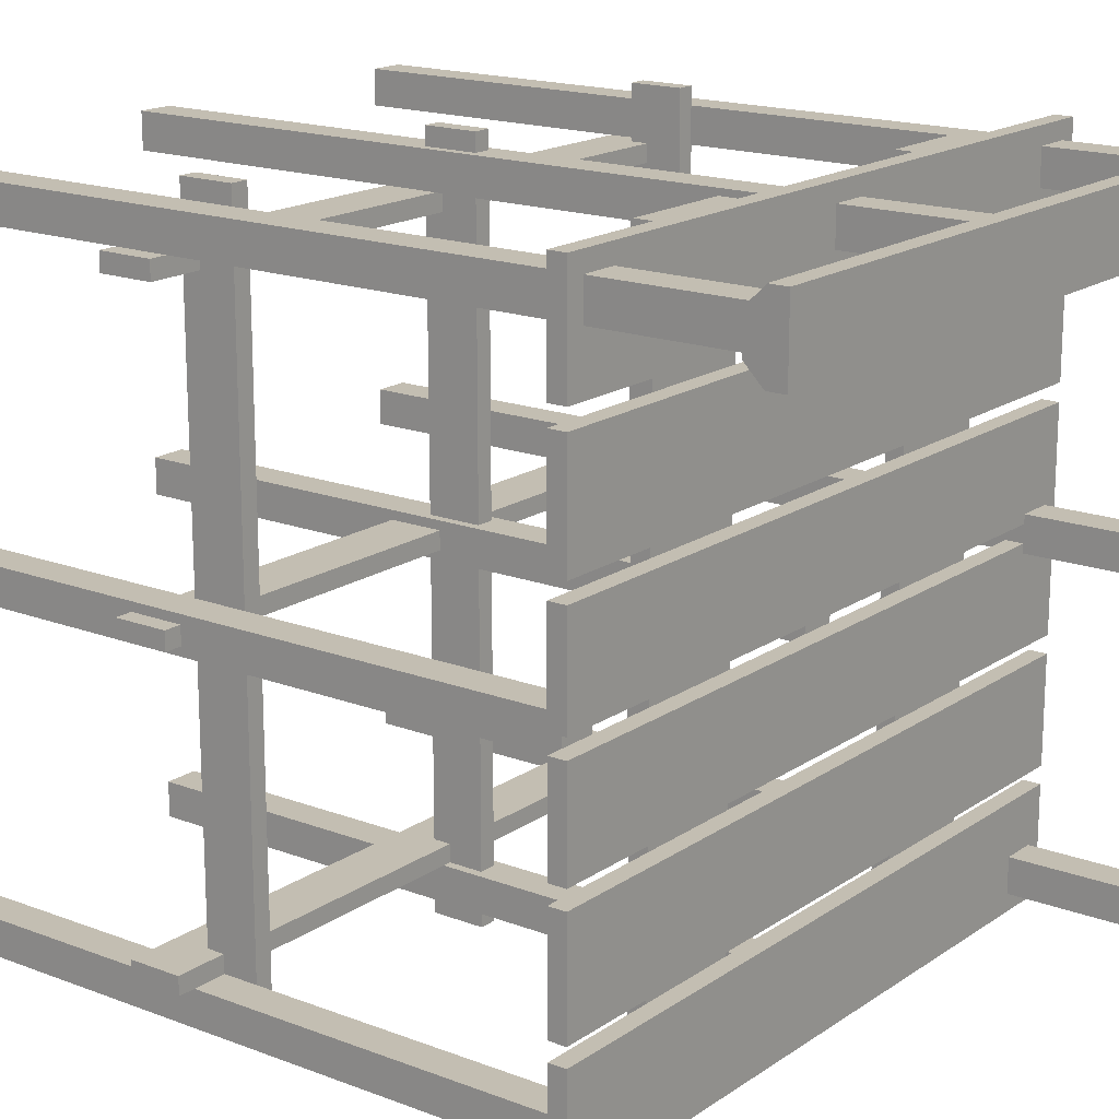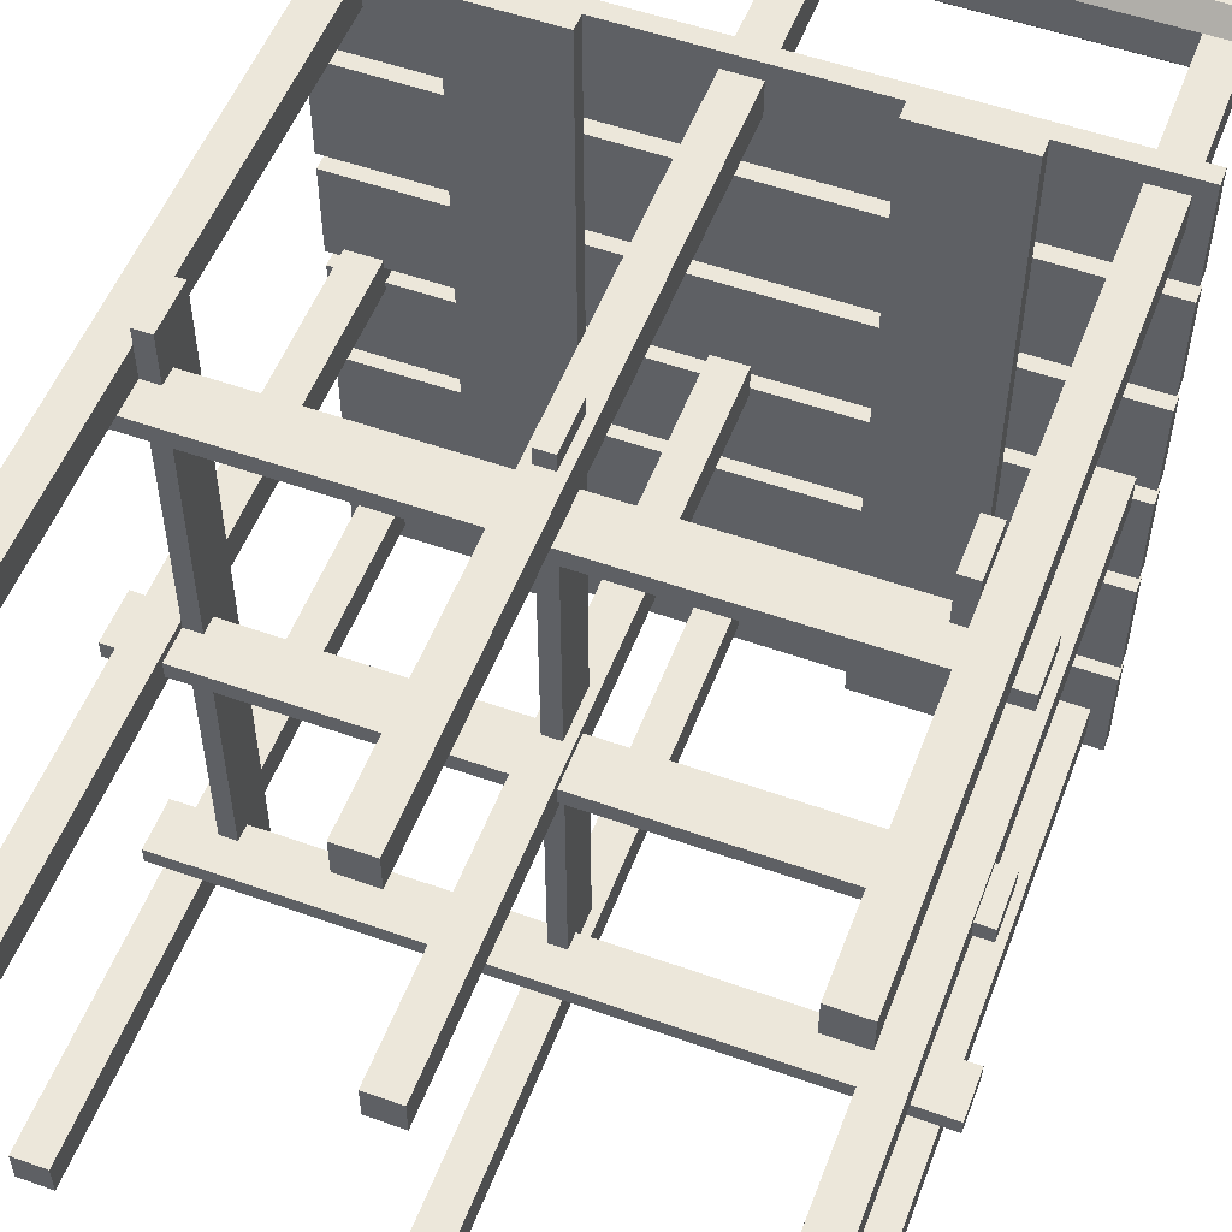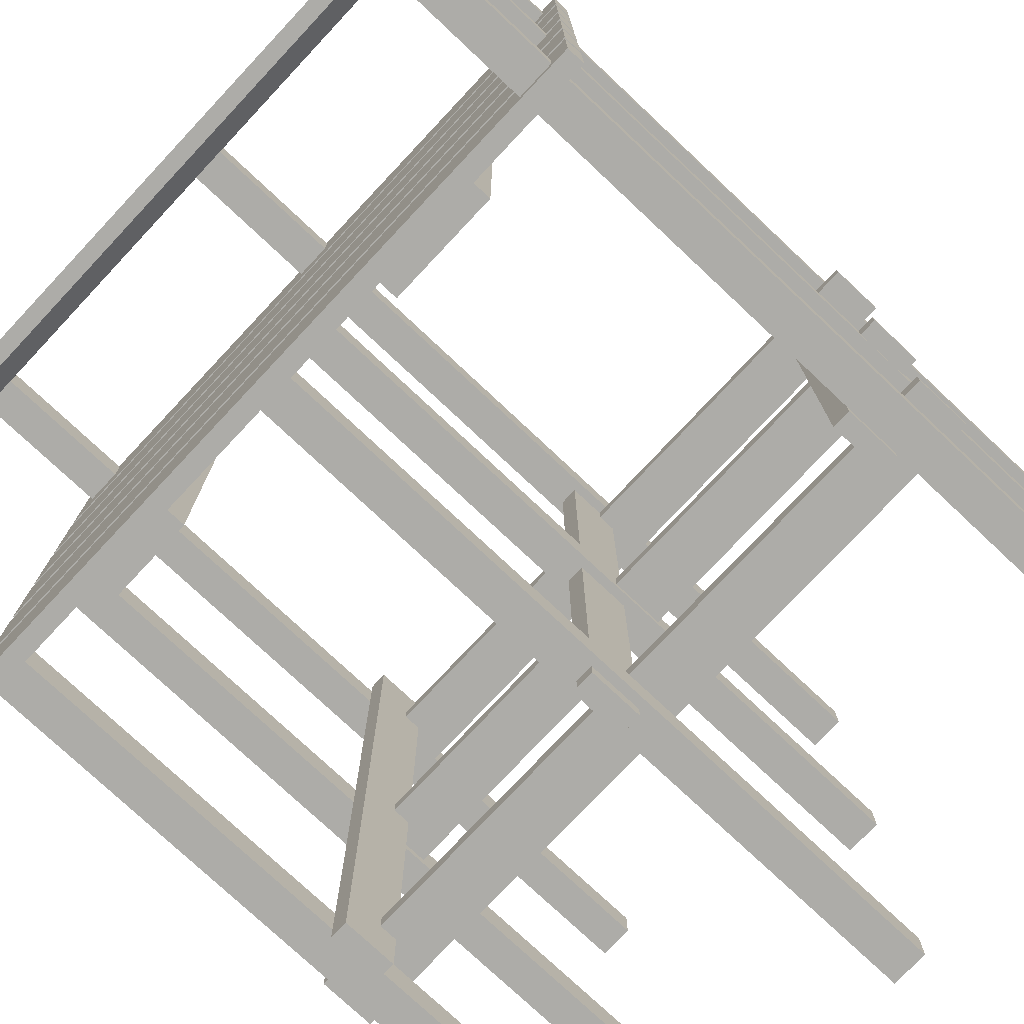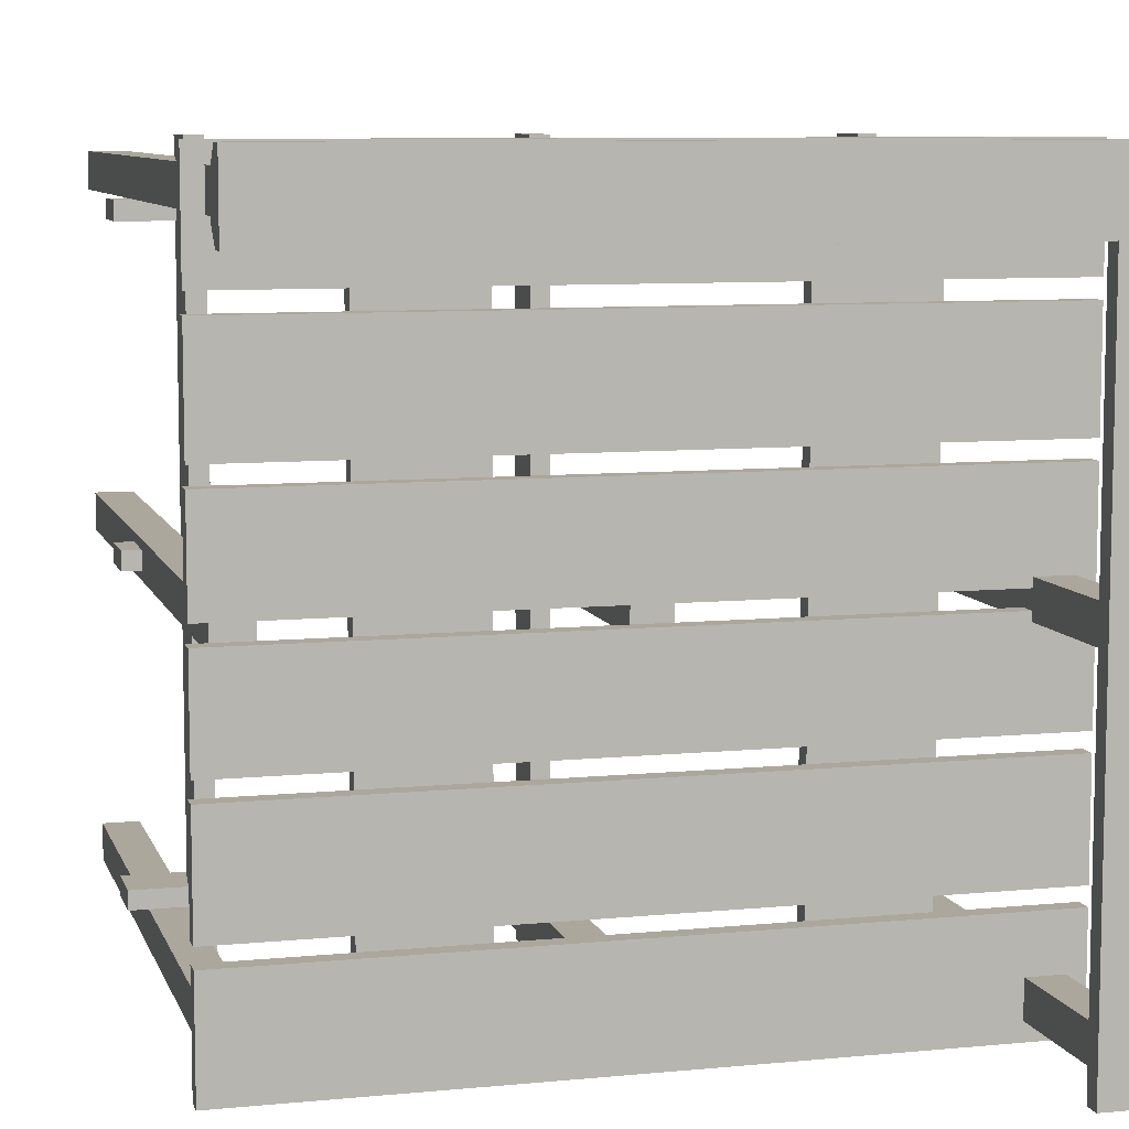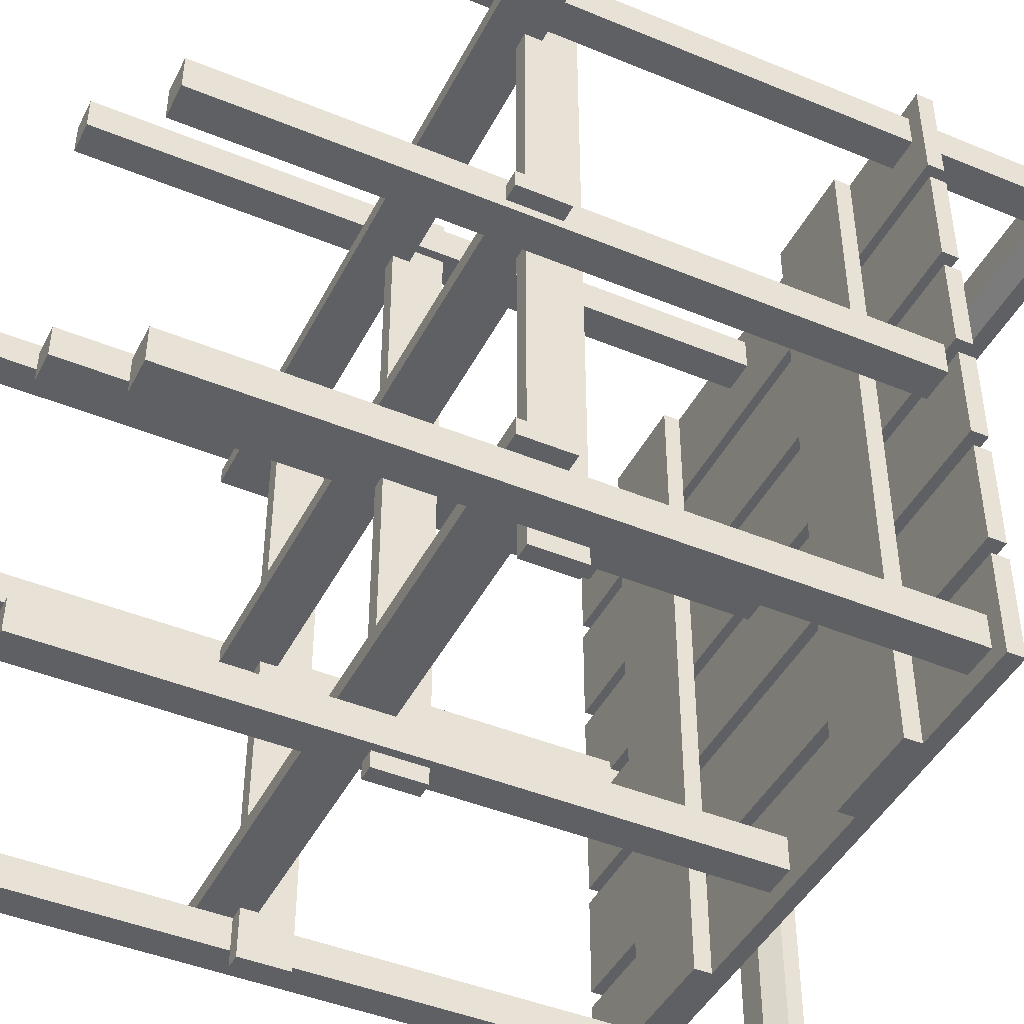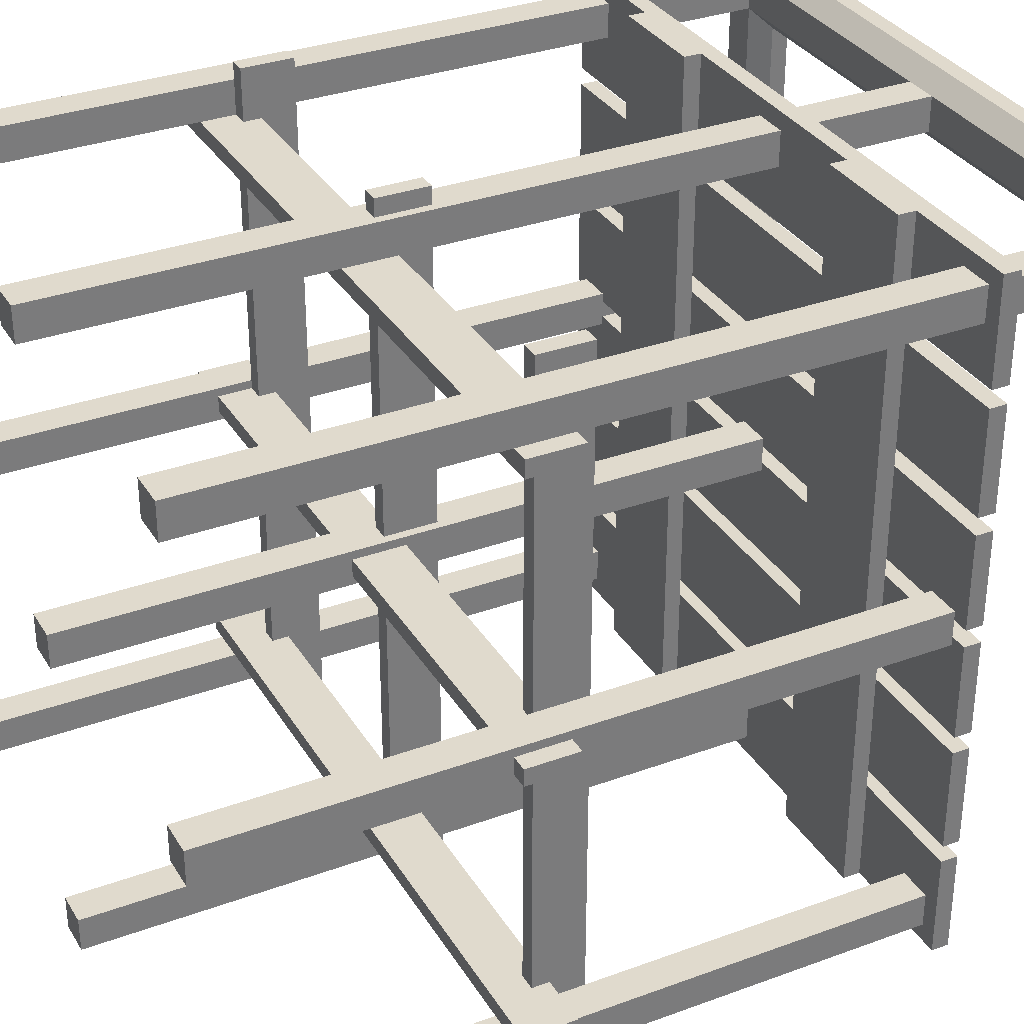
<metadata>
{"format":"obj","ext":"obj","renderer":"f3d","projection":"perspective","resolution":1024,"background":"white","views":[{"elev":17.3,"azim":127.1,"up":"+Z"},{"elev":53.9,"azim":20.8,"up":"+Z"},{"elev":-76.7,"azim":-133.2,"up":"+Z"},{"elev":8.3,"azim":165.0,"up":"+Z"},{"elev":-44.3,"azim":64.2,"up":"+Z"},{"elev":33.0,"azim":63.2,"up":"+Z"}]}
</metadata>
<code>
o scaffold_high_cornerRight_Cube.2481
v 1.999 4.1 -0.7
v 1.999 4 -0.7
v 1.999 4.1 -1.3
v 1.999 4 -1.3
v -2.001 4.1 -0.7
v -2.001 4 -0.7
v -2.001 4.1 -1.3
v -2.001 4 -1.3
v -2.001 4 -2
v -2.001 4.1 -2
v -2.001 4 -1.4
v -2.001 4.1 -1.4
v 1.999 4 -2
v 1.999 4.1 -2
v 1.999 4 -1.4
v 1.999 4.1 -1.4
v -2.001 4 -0.6
v -2.001 4.1 -0.6
v -2.001 4 -0.05
v -2.001 4.1 -0.05
v 1.999 4 -0.6
v 1.999 4.1 -0.6
v 1.999 4 -0.05
v 1.999 4.1 -0.05
v -1.301 3.9 1e-06
v -1.301 4 1e-06
v -0.7006 3.9 0
v -0.7006 4 0
v -1.301 3.9 -2
v -1.301 4 -2
v -0.7006 3.9 -2
v -0.7006 4 -2
v -1.901 0 -0.1
v -1.901 4.9 -0.1
v -1.901 0 0.1
v -1.901 4.9 0.1
v -1.701 0 -0.1
v -1.701 4.9 -0.1
v -1.701 0 0.1
v -1.701 4.9 0.1
v -1.901 0 -1.9
v -1.901 4.9 -1.9
v -1.901 0 -1.7
v -1.901 4.9 -1.7
v -1.701 0 -1.9
v -1.701 4.9 -1.9
v -1.701 0 -1.7
v -1.701 4.9 -1.7
v -0.0506 1.8 -2
v -0.0506 2.1 -2
v 0.0494 1.8 -2
v 0.0494 2.1 -2
v -1.701 1.8 -2
v -1.701 2.1 -2
v -1.601 1.8 -2
v -1.601 2.1 -2
v -2.001 1.6 -1.7
v -2.001 1.9 -1.7
v -2.001 1.6 -1.6
v -2.001 1.9 -1.6
v 1.999 1.6 -1.7
v 1.999 1.9 -1.7
v 1.999 1.6 -1.6
v 1.999 1.9 -1.6
v 0.6994 3.9 -0
v 0.6994 4 -0
v 1.299 3.9 -0
v 1.299 4 -0
v 0.6994 3.9 -2
v 0.6994 4 -2
v 1.299 3.9 -2
v 1.299 4 -2
v 1.699 0 -0.1
v 1.699 4 -0.1
v 1.699 0 0.1
v 1.699 4 0.1
v 1.899 0 -0.1
v 1.899 4 -0.1
v 1.899 0 0.1
v 1.899 4 0.1
v -0.1006 0 -0.1
v -0.1006 4 -0.1
v -0.1006 0 0.1
v -0.1006 4 0.1
v 0.09941 0 -0.1
v 0.09941 4 -0.1
v 0.09941 0 0.1
v 0.09941 4 0.1
v 1.699 0 -1.9
v 1.699 4 -1.9
v 1.699 0 -1.7
v 1.699 4 -1.7
v 1.899 0 -1.9
v 1.899 4 -1.9
v 1.899 0 -1.7
v 1.899 4 -1.7
v -0.1006 0 -1.9
v -0.1006 4 -1.9
v -0.1006 0 -1.7
v -0.1006 4 -1.7
v 0.0994 0 -1.9
v 0.0994 4 -1.9
v 0.0994 0 -1.7
v 0.0994 4 -1.7
v 1.599 1.8 -2
v 1.599 2.1 -2
v 1.699 1.8 -2
v 1.699 2.1 -2
v -2.001 4.1 0.7
v -2.001 4 0.7
v -2.001 4.1 1.3
v -2.001 4 1.3
v 1.999 4.1 0.7
v 1.999 4 0.7
v 1.999 4.1 1.3
v 1.999 4 1.3
v 1.999 4 2
v 1.999 4.1 2
v 1.999 4 1.4
v 1.999 4.1 1.4
v -2.001 4 2
v -2.001 4.1 2
v -2.001 4 1.4
v -2.001 4.1 1.4
v 1.999 4 0.6
v 1.999 4.1 0.6
v 1.999 4 0.05
v 1.999 4.1 0.05
v -2.001 4 0.6
v -2.001 4.1 0.6
v -2.001 4 0.05
v -2.001 4.1 0.05
v 1.299 3.9 -0
v 1.299 4 -0
v 0.6994 3.9 -0
v 0.6994 4 -0
v 1.299 3.9 2
v 1.299 4 2
v 0.6994 3.9 2
v 0.6994 4 2
v 1.899 0 1.9
v 1.899 4.9 1.9
v 1.899 0 1.7
v 1.899 4.9 1.7
v 1.699 0 1.9
v 1.699 4.9 1.9
v 1.699 0 1.7
v 1.699 4.9 1.7
v 0.04941 1.8 2
v 0.04941 2.1 2
v -0.05059 1.8 2
v -0.05059 2.1 2
v 1.699 1.8 2
v 1.699 2.1 2
v 1.599 1.8 2
v 1.599 2.1 2
v 1.999 1.6 0.05
v 1.999 1.9 0.05
v 1.999 1.6 -0.05
v 1.999 1.9 -0.05
v -2.001 1.6 0.05
v -2.001 1.9 0.05
v -2.001 1.6 -0.05
v -2.001 1.9 -0.05
v 1.999 1.6 1.7
v 1.999 1.9 1.7
v 1.999 1.6 1.6
v 1.999 1.9 1.6
v -2.001 1.6 1.7
v -2.001 1.9 1.7
v -2.001 1.6 1.6
v -2.001 1.9 1.6
v -0.7006 3.9 0
v -0.7006 4 0
v -1.301 3.9 0
v -1.301 4 0
v -0.7006 3.9 2
v -0.7006 4 2
v -1.301 3.9 2
v -1.301 4 2
v -1.701 0 1.9
v -1.701 4.9 1.9
v -1.701 0 1.7
v -1.701 4.9 1.7
v -1.901 0 1.9
v -1.901 4.9 1.9
v -1.901 0 1.7
v -1.901 4.9 1.7
v 0.09941 0 1.9
v 0.09941 4.9 1.9
v 0.09941 0 1.7
v 0.09941 4.9 1.7
v -0.1006 0 1.9
v -0.1006 4.9 1.9
v -0.1006 0 1.7
v -0.1006 4.9 1.7
v -1.601 1.8 2
v -1.601 2.1 2
v -1.701 1.8 2
v -1.701 2.1 2
v -1.701 4.9 -1.9
v -1.601 5.1 -2
v -1.601 5 -2
v -2.001 5 -2
v 1.999 5 2
v 1.999 5.1 2
v 1.999 5 1.6
v 1.999 5.1 1.6
v -2.001 5 2
v -1.601 5 1.6
v -1.601 5.1 1.6
v 1.999 4.9 1.7
v 1.999 4.9 1.9
v -1.701 4.9 1.7
v -2.001 5.1 2
v -1.901 4.9 1.9
v -2.001 5.1 -2
v -1.901 4.9 -1.9
f 2 4 3 1
f 4 8 7 3
f 8 6 5 7
f 6 2 1 5
f 6 8 4 2
f 1 3 7 5
f 9 11 12 10
f 11 15 16 12
f 15 13 14 16
f 13 9 10 14
f 11 9 13 15
f 16 14 10 12
f 24 22 18 20
f 19 23 24 20
f 19 17 21 23
f 21 17 18 22
f 23 21 22 24
f 17 19 20 18
f 25 27 28 26
f 27 31 32 28
f 31 29 30 32
f 29 25 26 30
f 27 25 29 31
f 32 30 26 28
f 33 35 36 34
f 35 39 40 36
f 39 37 38 40
f 37 33 34 38
f 35 33 37 39
f 40 38 34 36
f 41 43 44 42
f 43 47 48 44
f 47 45 46 48
f 45 41 42 46
f 43 41 45 47
f 48 46 42 44
f 51 49 50 52
f 55 53 54 56
f 57 59 60 58
f 59 63 64 60
f 63 61 62 64
f 61 57 58 62
f 59 57 61 63
f 64 62 58 60
f 65 67 68 66
f 67 71 72 68
f 71 69 70 72
f 69 65 66 70
f 67 65 69 71
f 72 70 66 68
f 73 75 76 74
f 75 79 80 76
f 79 77 78 80
f 77 73 74 78
f 75 73 77 79
f 80 78 74 76
f 81 83 84 82
f 83 87 88 84
f 87 85 86 88
f 85 81 82 86
f 83 81 85 87
f 88 86 82 84
f 89 91 92 90
f 91 95 96 92
f 95 93 94 96
f 93 89 90 94
f 91 89 93 95
f 96 94 90 92
f 97 99 100 98
f 99 103 104 100
f 103 101 102 104
f 101 97 98 102
f 99 97 101 103
f 104 102 98 100
f 107 105 106 108
f 110 112 111 109
f 112 116 115 111
f 116 114 113 115
f 114 110 109 113
f 114 116 112 110
f 109 111 115 113
f 117 119 120 118
f 119 123 124 120
f 123 121 122 124
f 121 117 118 122
f 119 117 121 123
f 124 122 118 120
f 132 130 126 128
f 127 131 132 128
f 127 125 129 131
f 129 125 126 130
f 131 129 130 132
f 125 127 128 126
f 133 135 136 134
f 135 139 140 136
f 139 137 138 140
f 137 133 134 138
f 135 133 137 139
f 140 138 134 136
f 141 143 144 142
f 143 147 148 144
f 147 145 146 148
f 145 141 142 146
f 143 141 145 147
f 148 146 142 144
f 53 55 197 199
f 151 149 150 152
f 55 56 198 197
f 56 54 200 198
f 50 49 151 152
f 155 153 154 156
f 51 52 150 149
f 54 53 199 200
f 49 51 149 151
f 157 159 160 158
f 159 163 164 160
f 163 161 162 164
f 161 157 158 162
f 159 157 161 163
f 164 162 158 160
f 165 167 168 166
f 167 171 172 168
f 171 169 170 172
f 169 165 166 170
f 167 165 169 171
f 172 170 166 168
f 173 175 176 174
f 175 179 180 176
f 179 177 178 180
f 177 173 174 178
f 175 173 177 179
f 180 178 174 176
f 181 183 184 182
f 183 187 188 184
f 187 185 186 188
f 185 181 182 186
f 183 181 185 187
f 188 186 182 184
f 189 191 192 190
f 191 195 196 192
f 195 193 194 196
f 193 189 190 194
f 191 189 193 195
f 196 194 190 192
f 107 108 154 153
f 108 106 156 154
f 199 197 198 200
f 105 107 153 155
f 52 50 152 150
f 106 105 155 156
f 203 201 218 204
f 203 204 217 202
f 205 207 208 206
f 207 210 211 208
f 210 209 215 211
f 209 205 206 215
f 209 216 213 205
f 211 215 206 208
f 212 213 216 214
f 207 212 214 210
f 205 213 212 207
f 210 214 216 209
f 202 217 215 211
f 218 201 214 216
f 217 204 209 215
f 204 218 216 209
f 201 203 210 214
f 203 202 211 210

</code>
